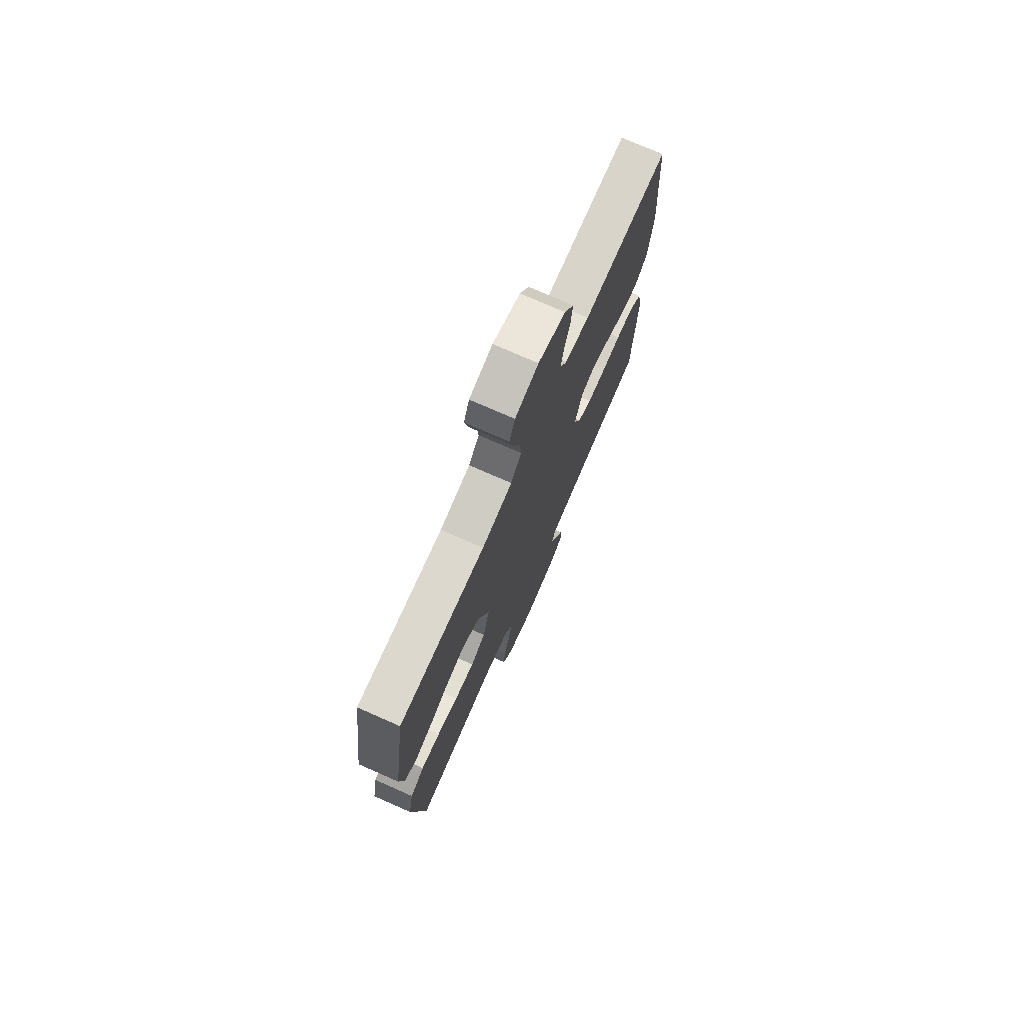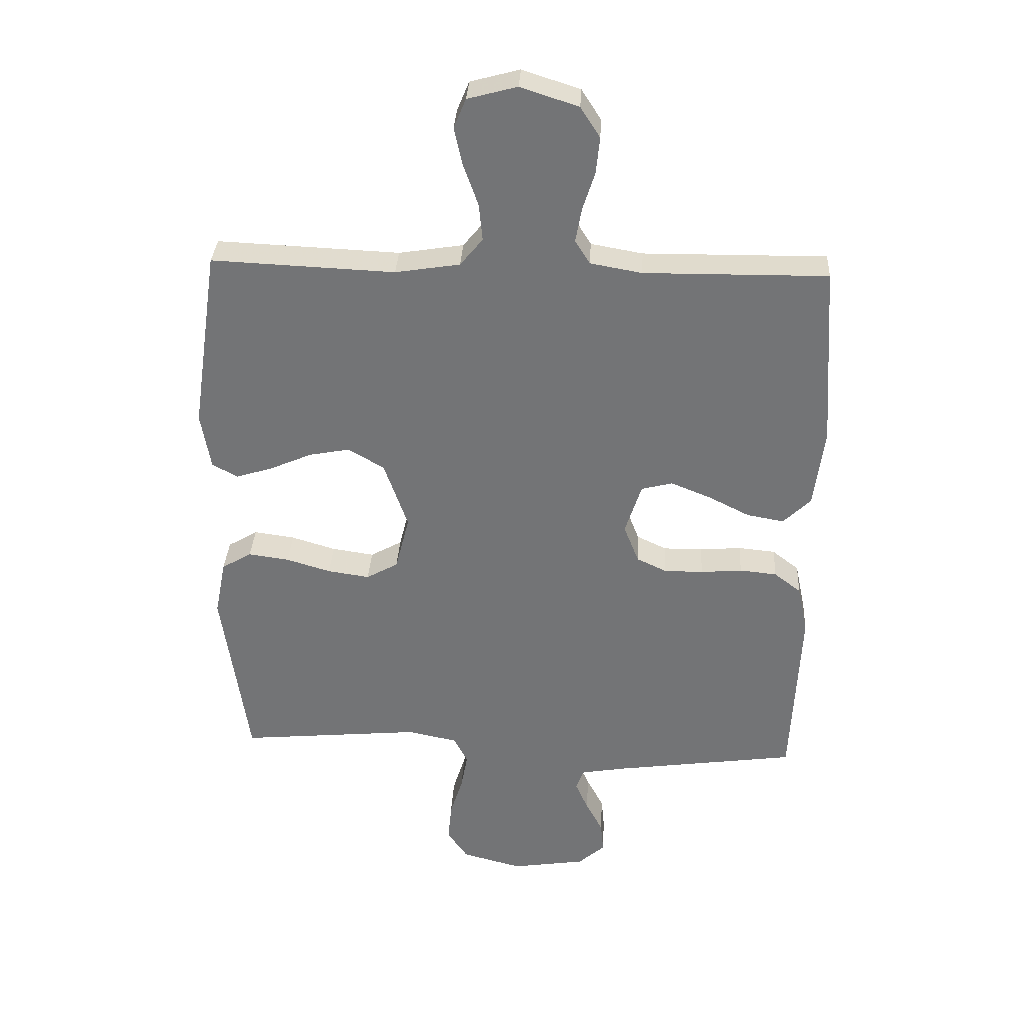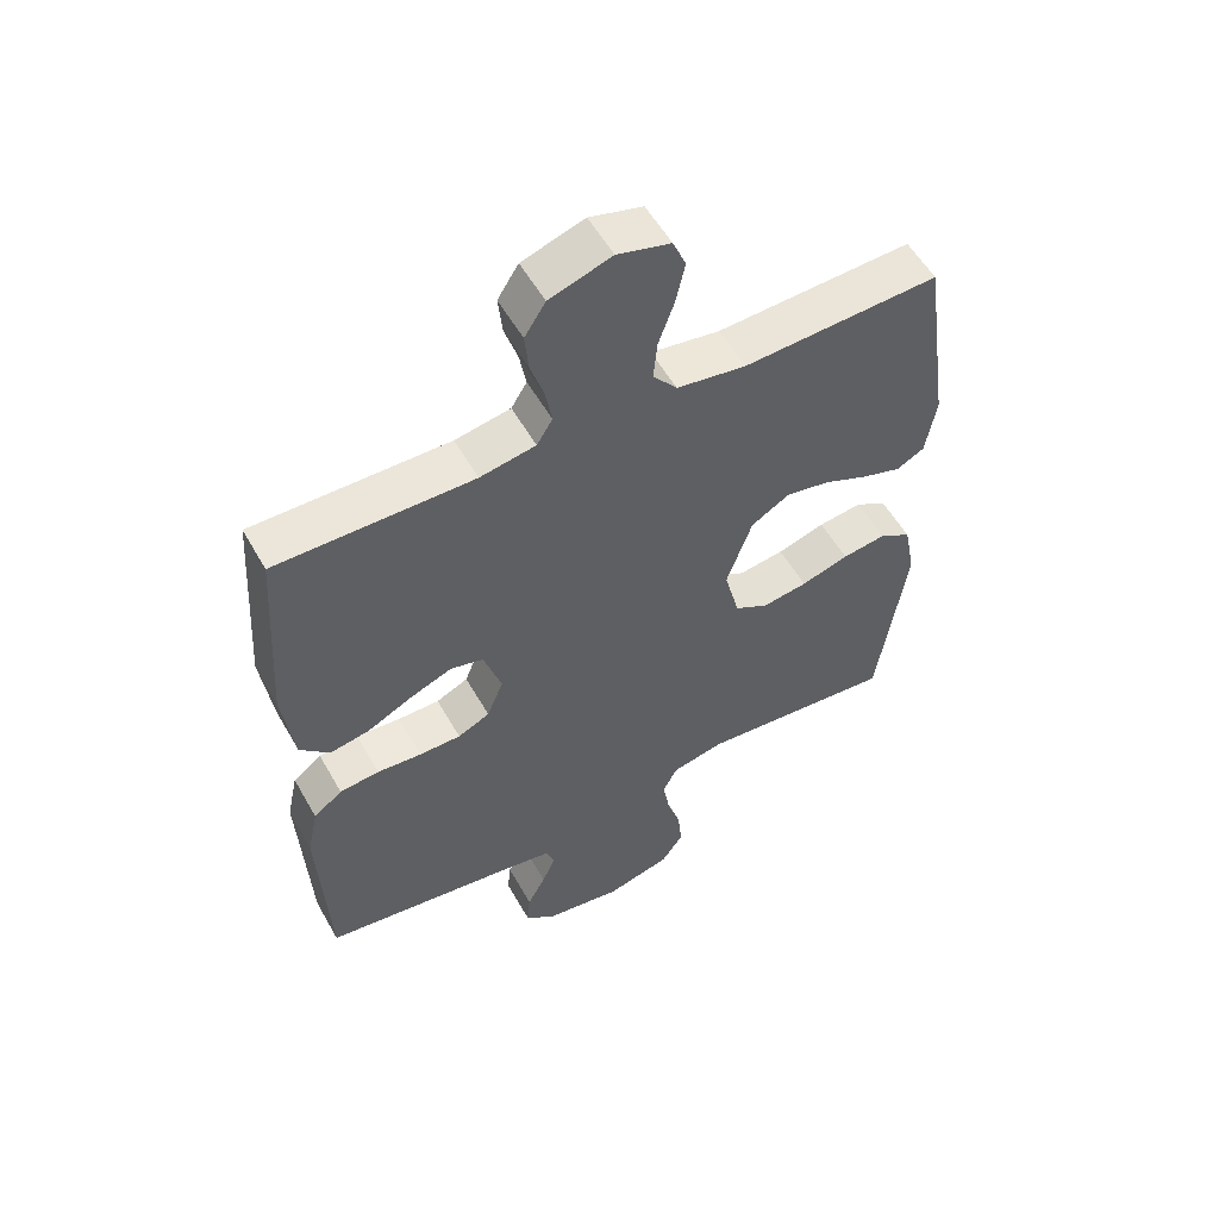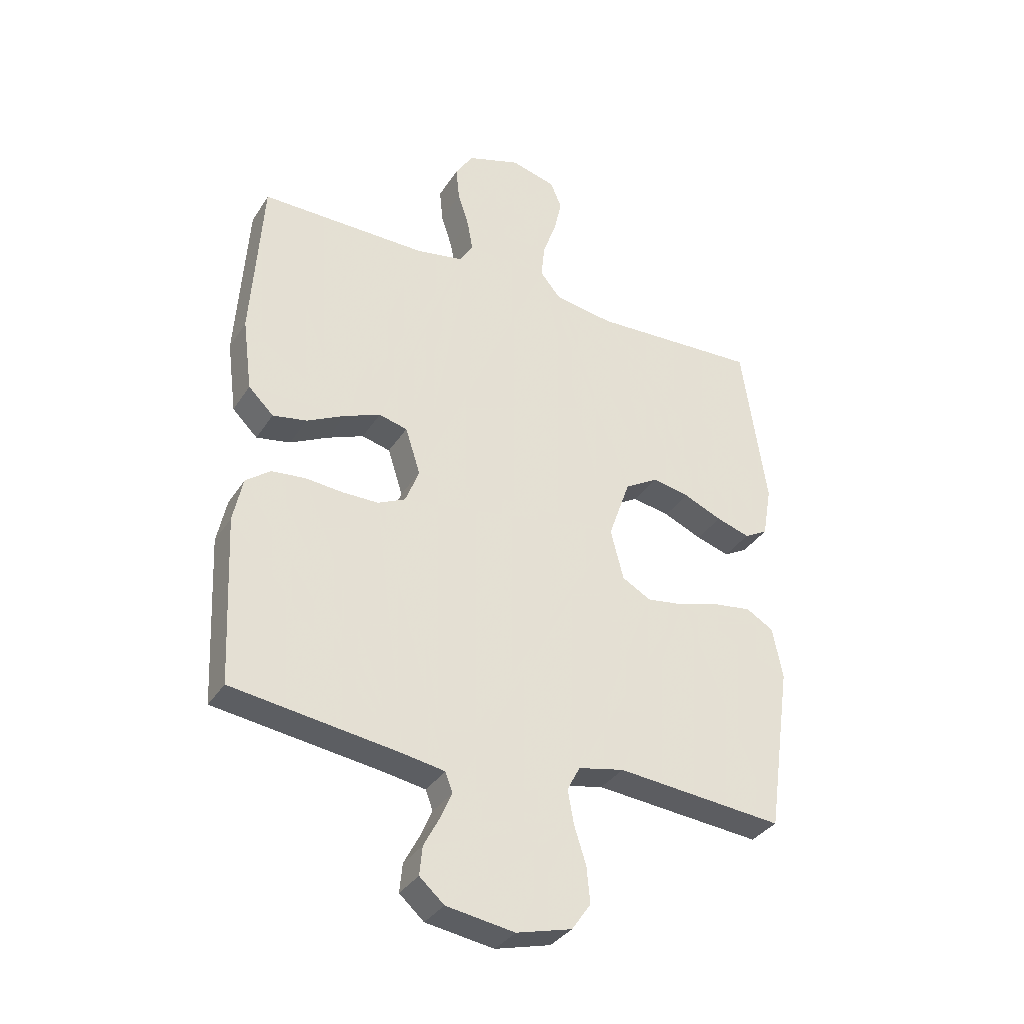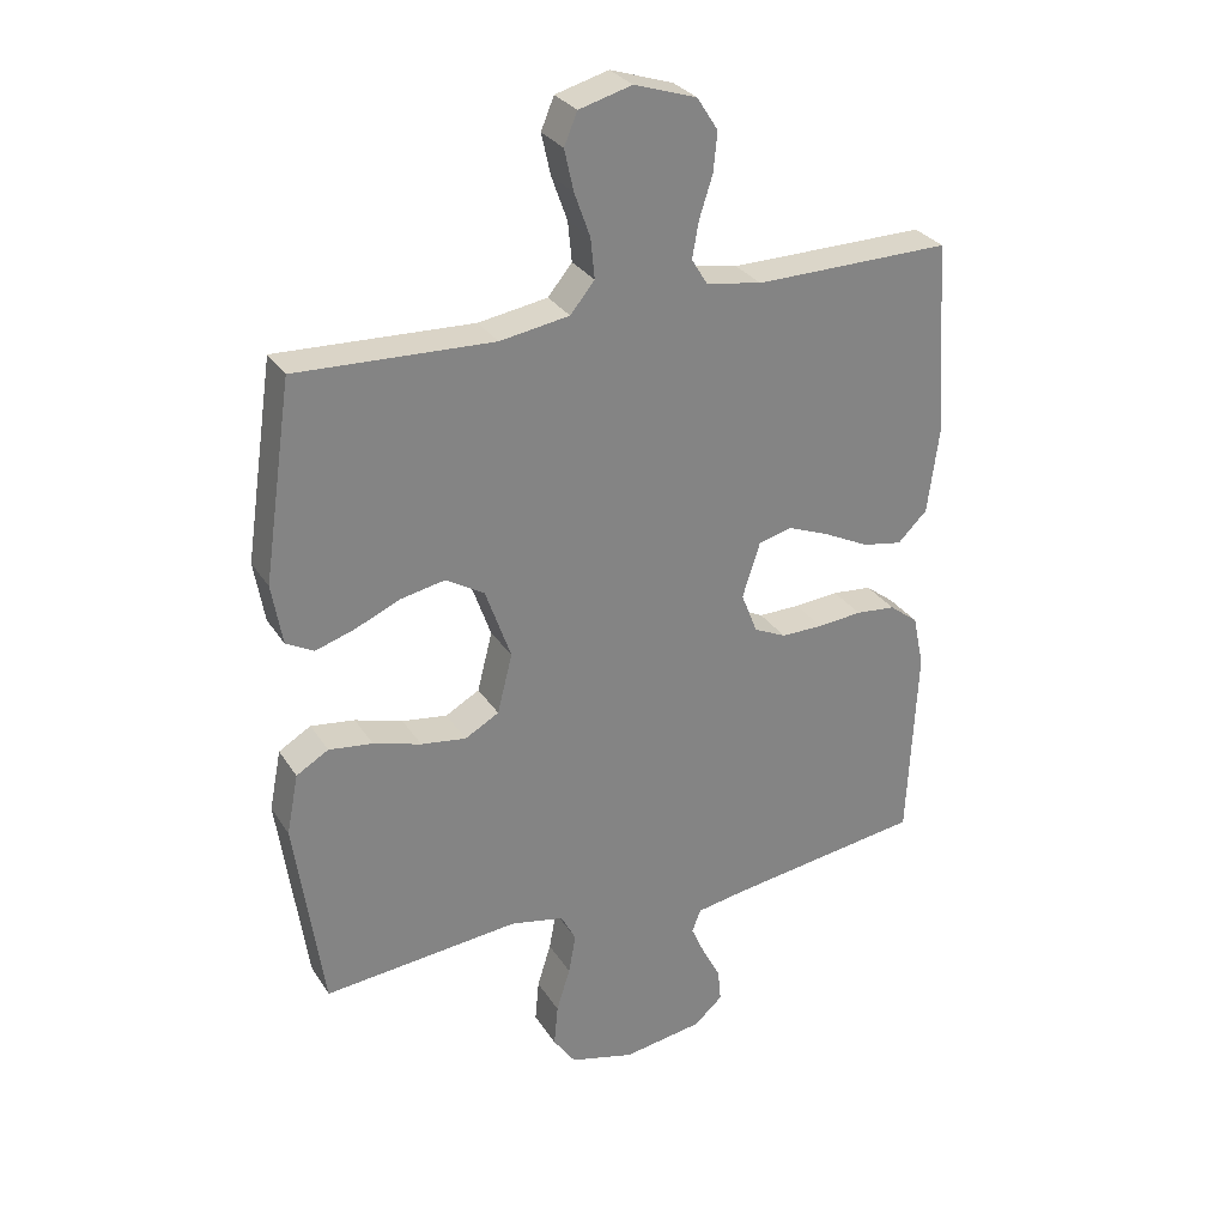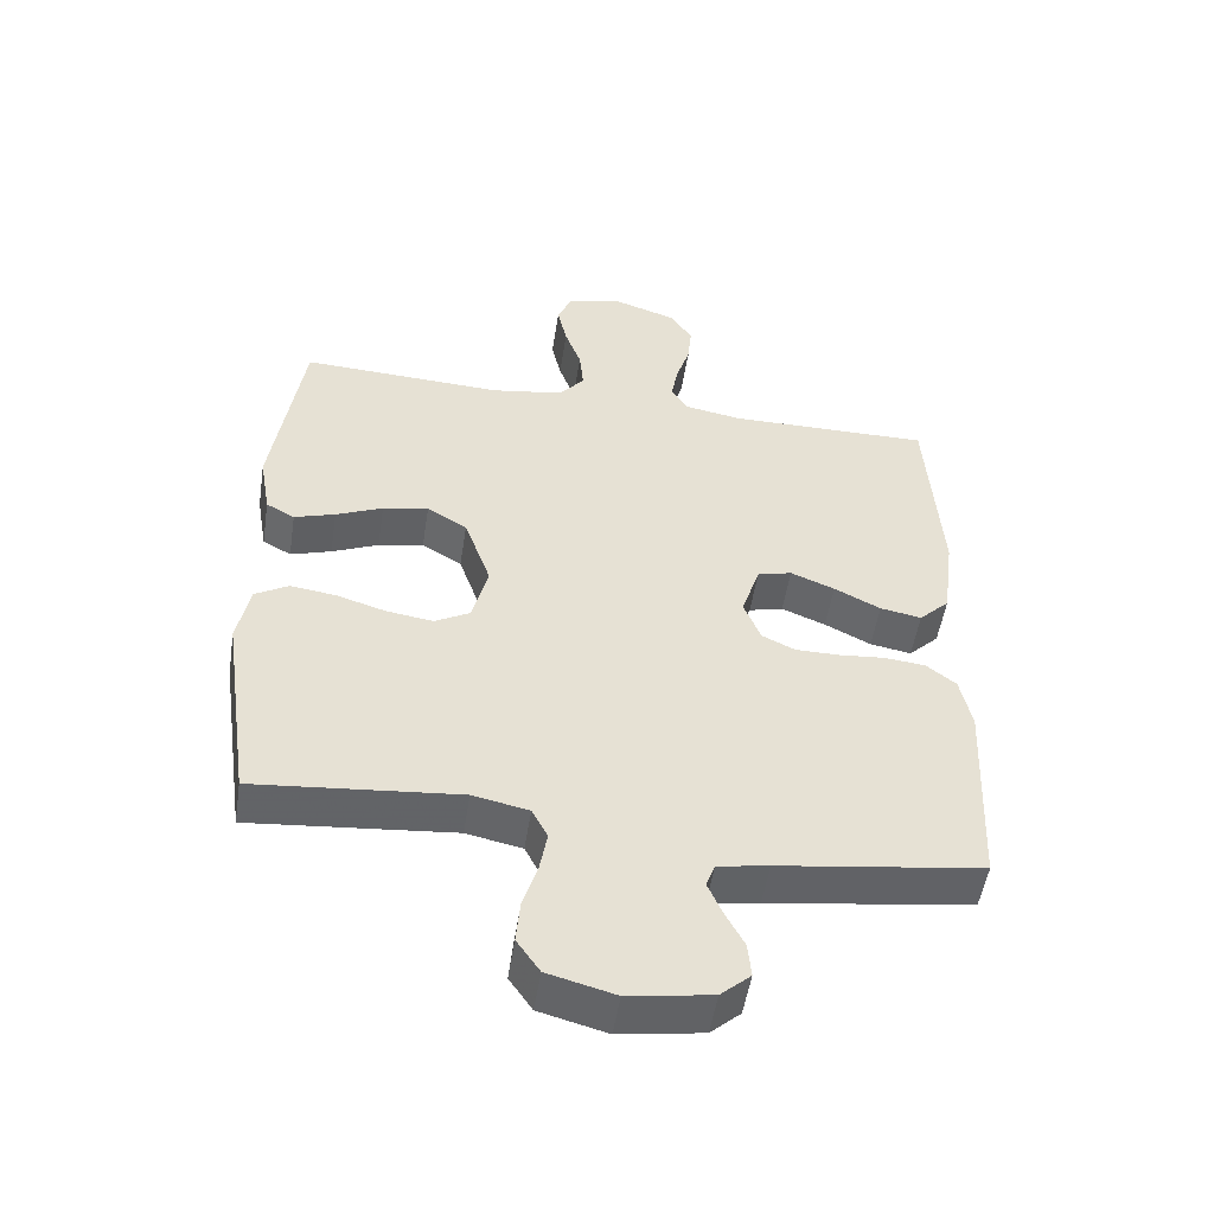
<metadata>
{"format":"obj","ext":"obj","renderer":"f3d","projection":"perspective","resolution":1024,"background":"white","views":[{"elev":74.9,"azim":-66.2,"up":"+Z"},{"elev":33.5,"azim":3.2,"up":"+Z"},{"elev":55.4,"azim":150.8,"up":"+Z"},{"elev":-34.6,"azim":151.9,"up":"+Z"},{"elev":29.6,"azim":-26.7,"up":"+Z"},{"elev":-51.5,"azim":-8.8,"up":"+Z"}]}
</metadata>
<code>
v -0.5 0.07 0.5
v -0.2 0.07 0.487
v -0.094 0.07 0.504
v -0.057 0.07 0.549
v -0.063 0.07 0.61
v -0.087 0.07 0.677
v -0.101 0.07 0.74
v -0.081 0.07 0.788
v 0 0.07 0.81
v 0.095 0.07 0.779
v 0.127 0.07 0.729
v 0.121 0.07 0.669
v 0.101 0.07 0.607
v 0.091 0.07 0.551
v 0.115 0.07 0.512
v 0.2 0.07 0.497
v 0.5 0.07 0.5
v 0.52 0.07 0.2
v 0.503 0.07 0.07
v 0.458 0.07 0.026
v 0.397 0.07 0.037
v 0.329 0.07 0.071
v 0.264 0.07 0.097
v 0.213 0.07 0.084
v 0.186 0.07 0
v 0.211 0.07 -0.063
v 0.26 0.07 -0.086
v 0.324 0.07 -0.086
v 0.392 0.07 -0.08
v 0.453 0.07 -0.086
v 0.497 0.07 -0.12
v 0.514 0.07 -0.2
v 0.5 0.07 -0.5
v 0.2 0.07 -0.542
v 0.125 0.07 -0.555
v 0.112 0.07 -0.59
v 0.133 0.07 -0.638
v 0.161 0.07 -0.691
v 0.166 0.07 -0.742
v 0.122 0.07 -0.781
v 0 0.07 -0.8
v -0.099 0.07 -0.774
v -0.133 0.07 -0.725
v -0.127 0.07 -0.661
v -0.106 0.07 -0.594
v -0.095 0.07 -0.533
v -0.118 0.07 -0.489
v -0.2 0.07 -0.472
v -0.5 0.07 -0.5
v -0.543 0.07 -0.2
v -0.525 0.07 -0.108
v -0.476 0.07 -0.079
v -0.409 0.07 -0.088
v -0.336 0.07 -0.11
v -0.267 0.07 -0.12
v -0.215 0.07 -0.091
v -0.192 0.07 0
v -0.231 0.07 0.111
v -0.29 0.07 0.146
v -0.357 0.07 0.133
v -0.426 0.07 0.103
v -0.486 0.07 0.084
v -0.528 0.07 0.107
v -0.544 0.07 0.2
v -0.5 0 0.5
v -0.2 0 0.487
v -0.094 0 0.504
v -0.057 0 0.549
v -0.063 0 0.61
v -0.087 0 0.677
v -0.101 0 0.74
v -0.081 0 0.788
v 0 0 0.81
v 0.095 0 0.779
v 0.127 0 0.729
v 0.121 0 0.669
v 0.101 0 0.607
v 0.091 0 0.551
v 0.115 0 0.512
v 0.2 0 0.497
v 0.5 0 0.5
v 0.52 0 0.2
v 0.503 0 0.07
v 0.458 0 0.026
v 0.397 0 0.037
v 0.329 0 0.071
v 0.264 0 0.097
v 0.213 0 0.084
v 0.186 0 0
v 0.211 0 -0.063
v 0.26 0 -0.086
v 0.324 0 -0.086
v 0.392 0 -0.08
v 0.453 0 -0.086
v 0.497 0 -0.12
v 0.514 0 -0.2
v 0.5 0 -0.5
v 0.2 0 -0.542
v 0.125 0 -0.555
v 0.112 0 -0.59
v 0.133 0 -0.638
v 0.161 0 -0.691
v 0.166 0 -0.742
v 0.122 0 -0.781
v 0 0 -0.8
v -0.099 0 -0.774
v -0.133 0 -0.725
v -0.127 0 -0.661
v -0.106 0 -0.594
v -0.095 0 -0.533
v -0.118 0 -0.489
v -0.2 0 -0.472
v -0.5 0 -0.5
v -0.543 0 -0.2
v -0.525 0 -0.108
v -0.476 0 -0.079
v -0.409 0 -0.088
v -0.336 0 -0.11
v -0.267 0 -0.12
v -0.215 0 -0.091
v -0.192 0 0
v -0.231 0 0.111
v -0.29 0 0.146
v -0.357 0 0.133
v -0.426 0 0.103
v -0.486 0 0.084
v -0.528 0 0.107
v -0.544 0 0.2
f 64 1 2
f 63 64 2
f 62 63 2
f 61 62 2
f 60 61 2
f 59 60 2 3
f 58 59 3 4
f 57 58 4
f 52 53 54
f 51 52 54
f 50 51 54
f 49 50 54
f 48 49 54
f 47 48 54 55
f 46 47 55 56
f 43 44 45
f 42 43 45
f 41 42 45
f 40 41 45
f 39 40 45
f 38 39 45
f 37 38 45
f 36 37 45 46
f 46 56 57
f 36 46 57
f 35 36 57
f 32 33 34
f 31 32 34
f 30 31 34
f 29 30 34
f 28 29 34
f 27 28 34 35
f 20 21 22
f 19 20 22
f 18 19 22
f 17 18 22
f 16 17 22
f 15 16 22 23
f 14 15 23 24
f 11 12 13
f 10 11 13
f 9 10 13
f 8 9 13
f 7 8 13
f 6 7 13
f 5 6 13
f 4 5 13 14
f 14 24 25
f 4 14 25
f 57 4 25
f 26 27 35 57
f 25 26 57
f 66 65 128
f 66 128 127
f 66 127 126
f 66 126 125
f 66 125 124
f 67 66 124 123
f 68 67 123 122
f 68 122 121
f 118 117 116
f 118 116 115
f 118 115 114
f 118 114 113
f 118 113 112
f 119 118 112 111
f 120 119 111 110
f 109 108 107
f 109 107 106
f 109 106 105
f 109 105 104
f 109 104 103
f 109 103 102
f 109 102 101
f 110 109 101 100
f 121 120 110
f 121 110 100
f 121 100 99
f 98 97 96
f 98 96 95
f 98 95 94
f 98 94 93
f 98 93 92
f 99 98 92 91
f 86 85 84
f 86 84 83
f 86 83 82
f 86 82 81
f 86 81 80
f 87 86 80 79
f 88 87 79 78
f 77 76 75
f 77 75 74
f 77 74 73
f 77 73 72
f 77 72 71
f 77 71 70
f 77 70 69
f 78 77 69 68
f 89 88 78
f 89 78 68
f 89 68 121
f 121 99 91 90
f 121 90 89
f 1 65 66 2
f 2 66 67 3
f 3 67 68 4
f 4 68 69 5
f 5 69 70 6
f 6 70 71 7
f 7 71 72 8
f 8 72 73 9
f 9 73 74 10
f 10 74 75 11
f 11 75 76 12
f 12 76 77 13
f 13 77 78 14
f 14 78 79 15
f 15 79 80 16
f 16 80 81 17
f 17 81 82 18
f 18 82 83 19
f 19 83 84 20
f 20 84 85 21
f 21 85 86 22
f 22 86 87 23
f 23 87 88 24
f 24 88 89 25
f 25 89 90 26
f 26 90 91 27
f 27 91 92 28
f 28 92 93 29
f 29 93 94 30
f 30 94 95 31
f 31 95 96 32
f 32 96 97 33
f 33 97 98 34
f 34 98 99 35
f 35 99 100 36
f 36 100 101 37
f 37 101 102 38
f 38 102 103 39
f 39 103 104 40
f 40 104 105 41
f 41 105 106 42
f 42 106 107 43
f 43 107 108 44
f 44 108 109 45
f 45 109 110 46
f 46 110 111 47
f 47 111 112 48
f 48 112 113 49
f 49 113 114 50
f 50 114 115 51
f 51 115 116 52
f 52 116 117 53
f 53 117 118 54
f 54 118 119 55
f 55 119 120 56
f 56 120 121 57
f 57 121 122 58
f 58 122 123 59
f 59 123 124 60
f 60 124 125 61
f 61 125 126 62
f 62 126 127 63
f 63 127 128 64
f 64 128 65 1

</code>
